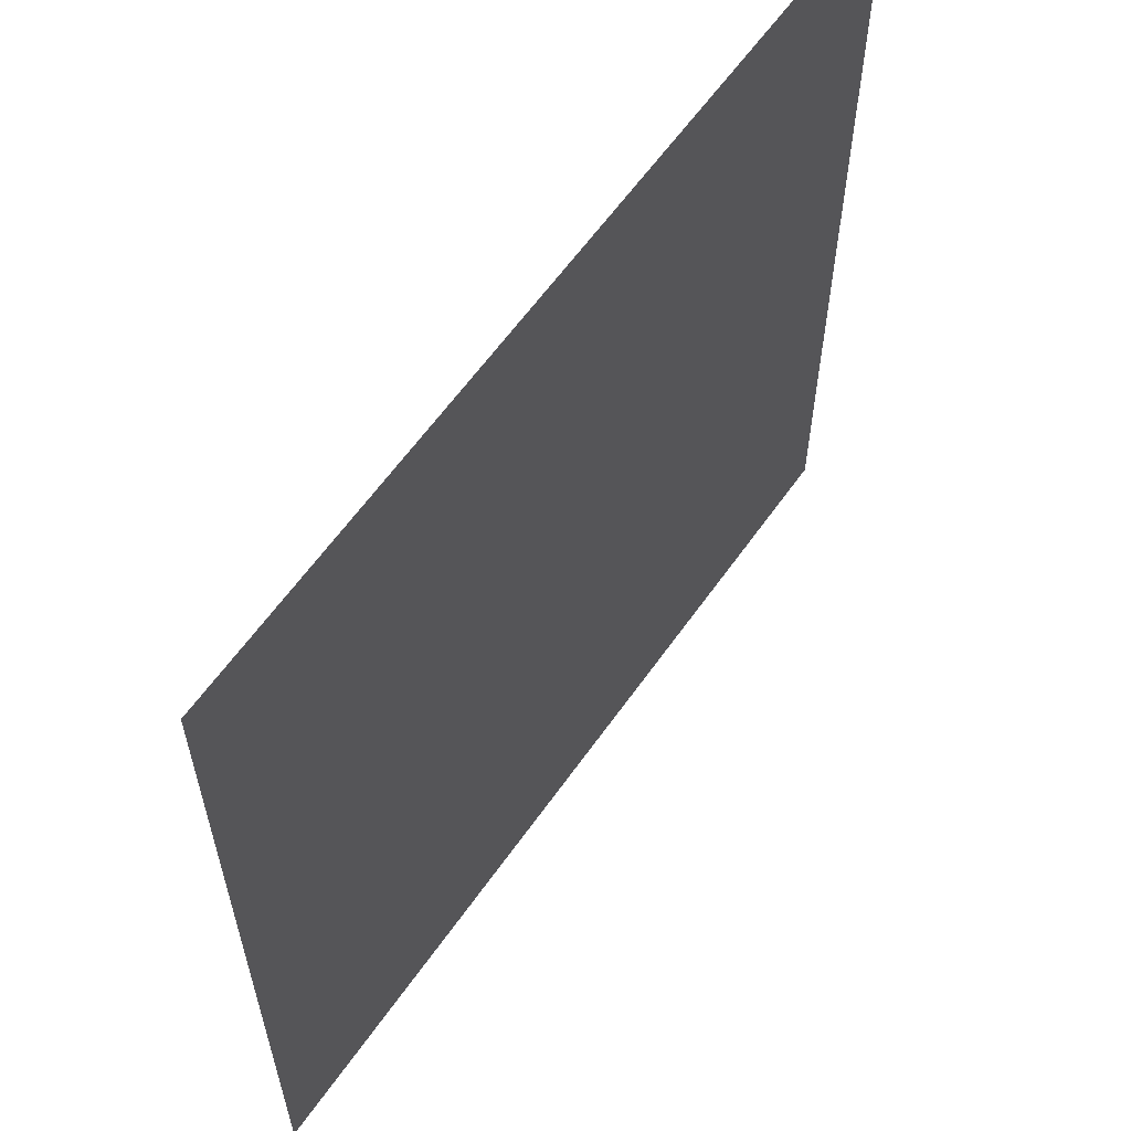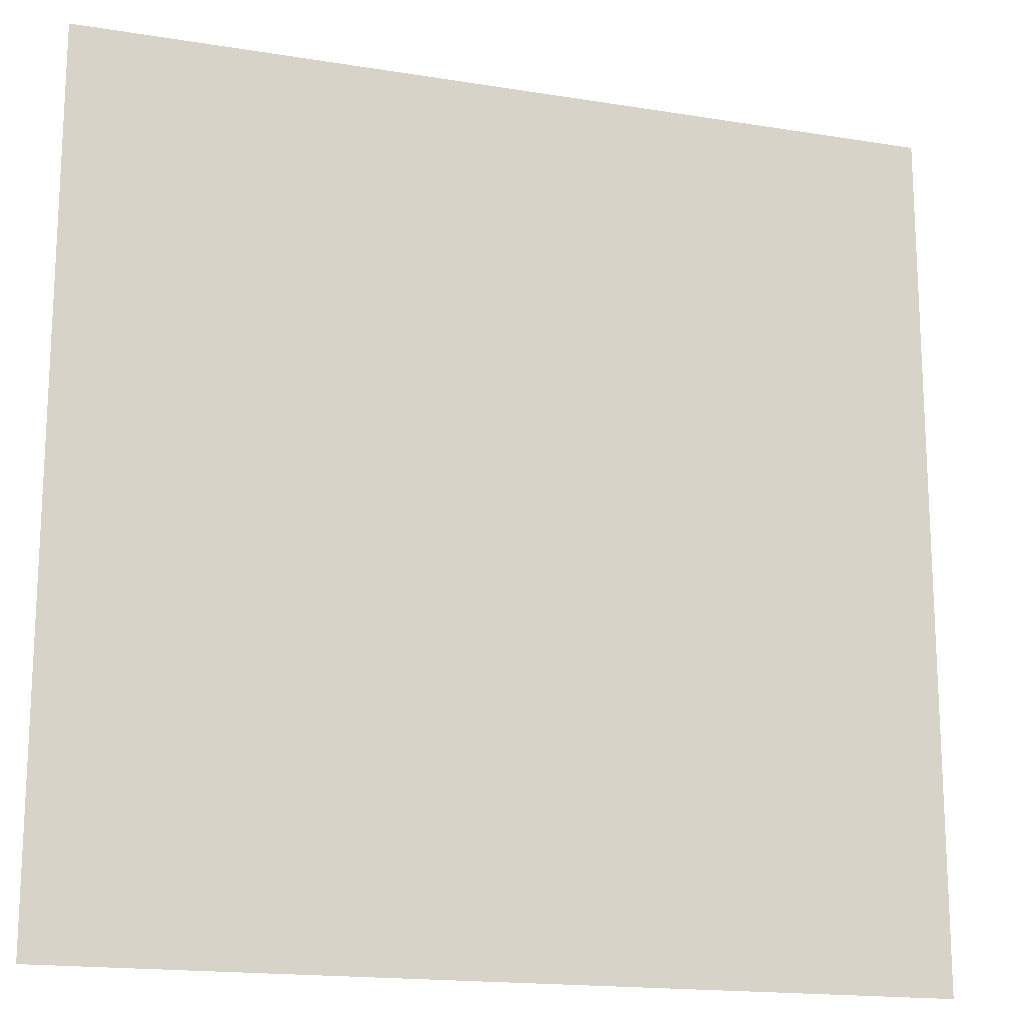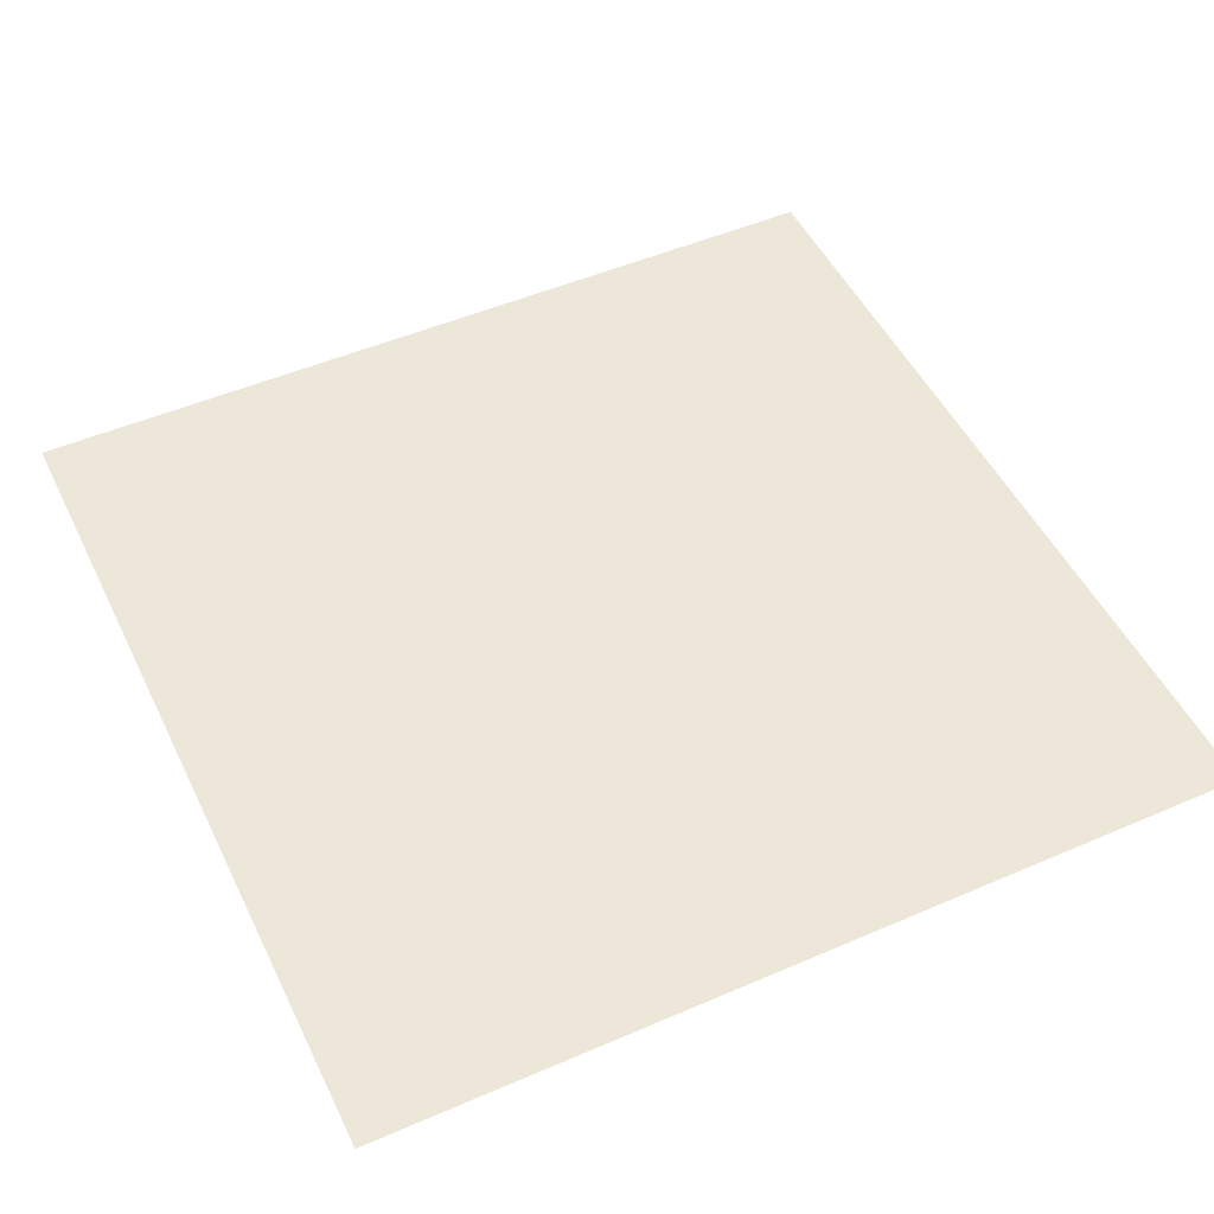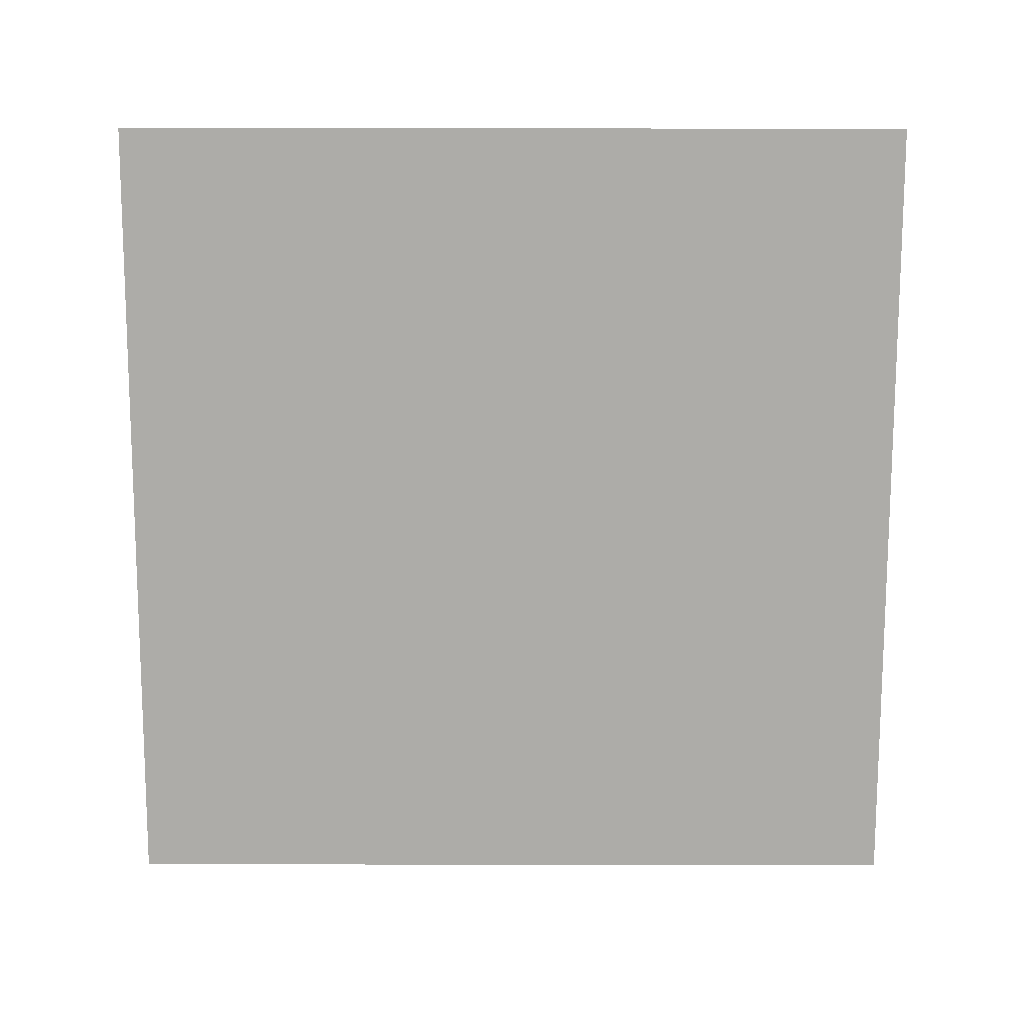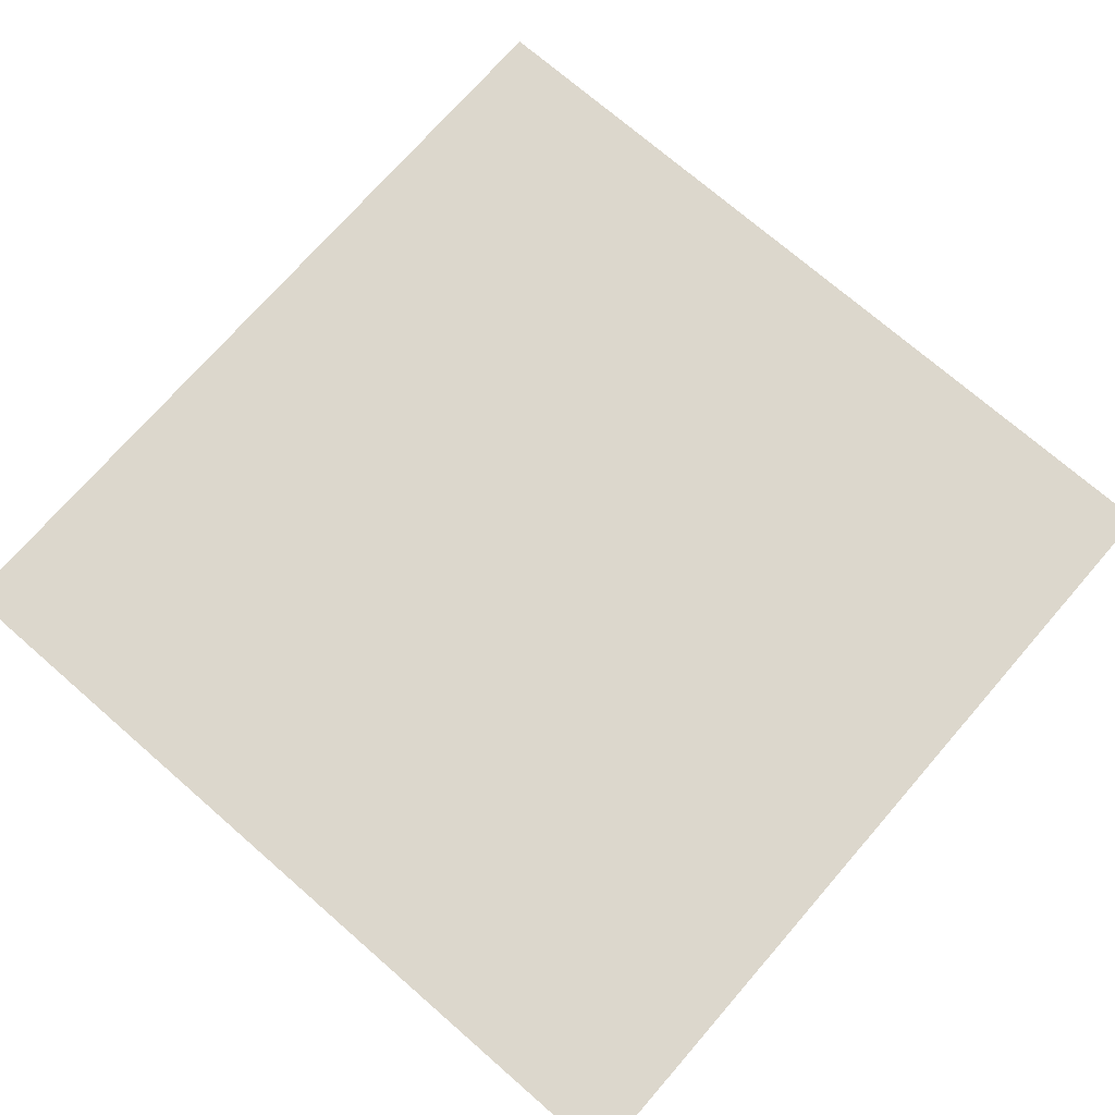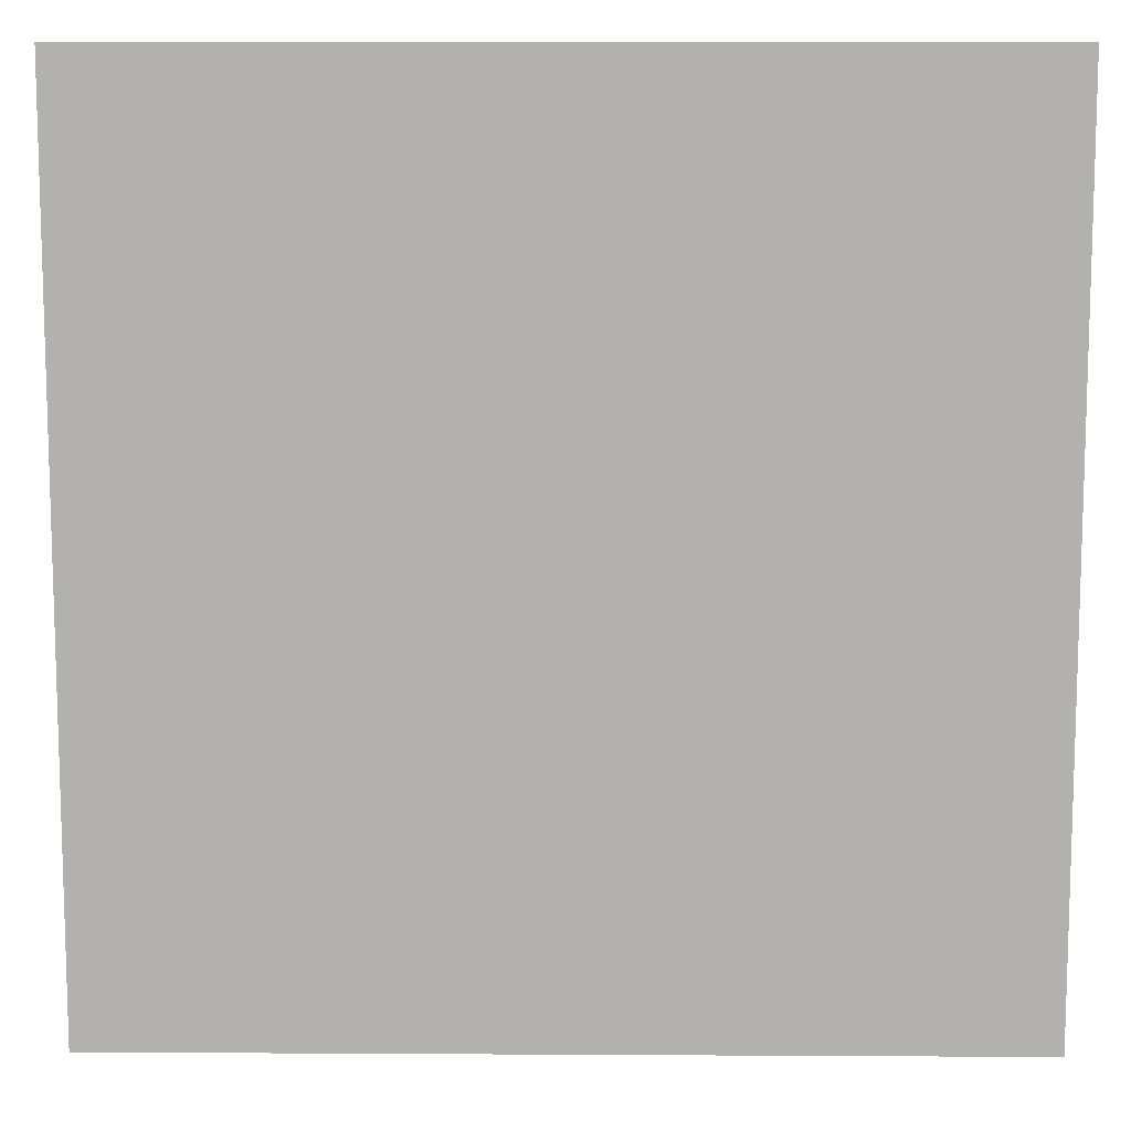
<metadata>
{"format":"obj","ext":"obj","renderer":"f3d","projection":"perspective","resolution":1024,"background":"white","views":[{"elev":60.9,"azim":-55.0,"up":"+Y"},{"elev":-16.9,"azim":-18.2,"up":"+Y"},{"elev":50.0,"azim":154.6,"up":"+Z"},{"elev":-76.7,"azim":-0.1,"up":"+Z"},{"elev":73.0,"azim":-139.0,"up":"+Z"},{"elev":10.6,"azim":0.8,"up":"+Y"}]}
</metadata>
<code>
v -1 -1 0
v  1 -1 0
v  1  1 0
v -1  1 0
f 1 2 3
f 1 3 4

</code>
